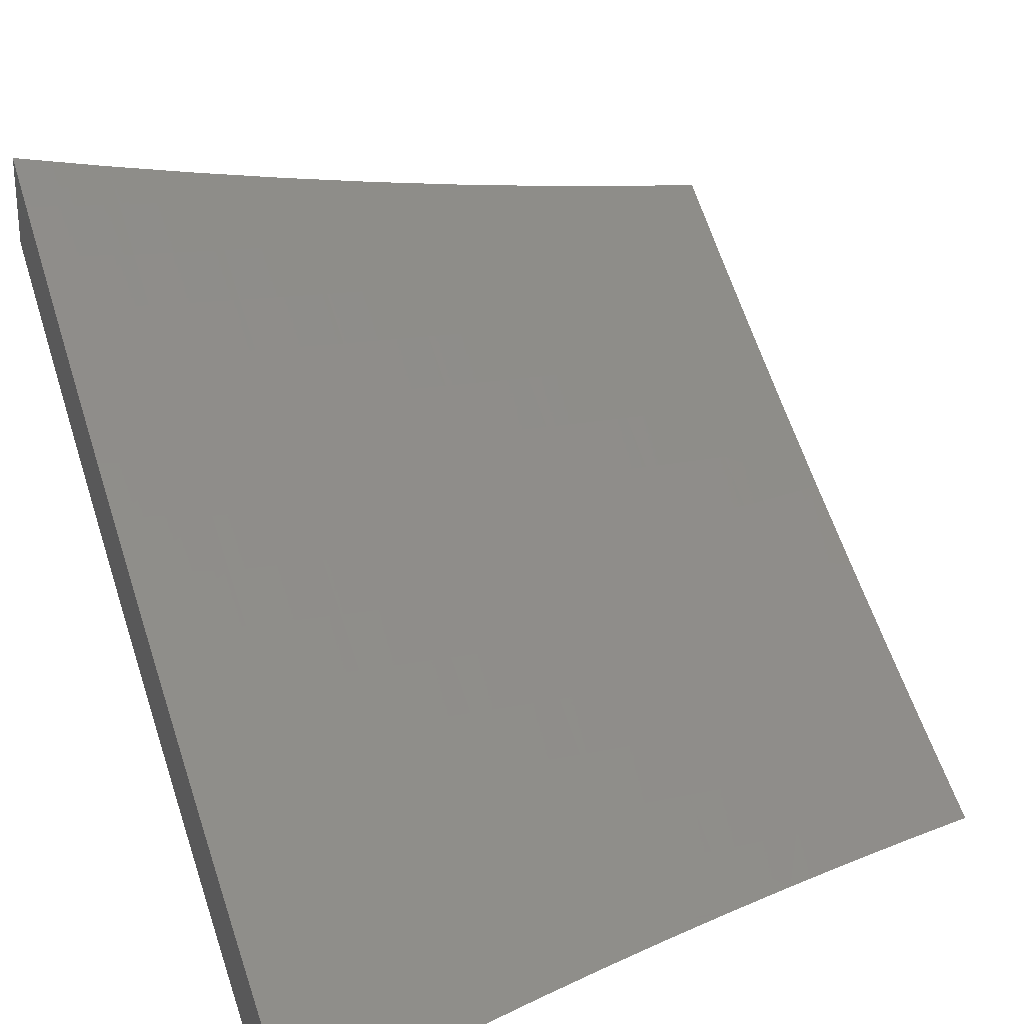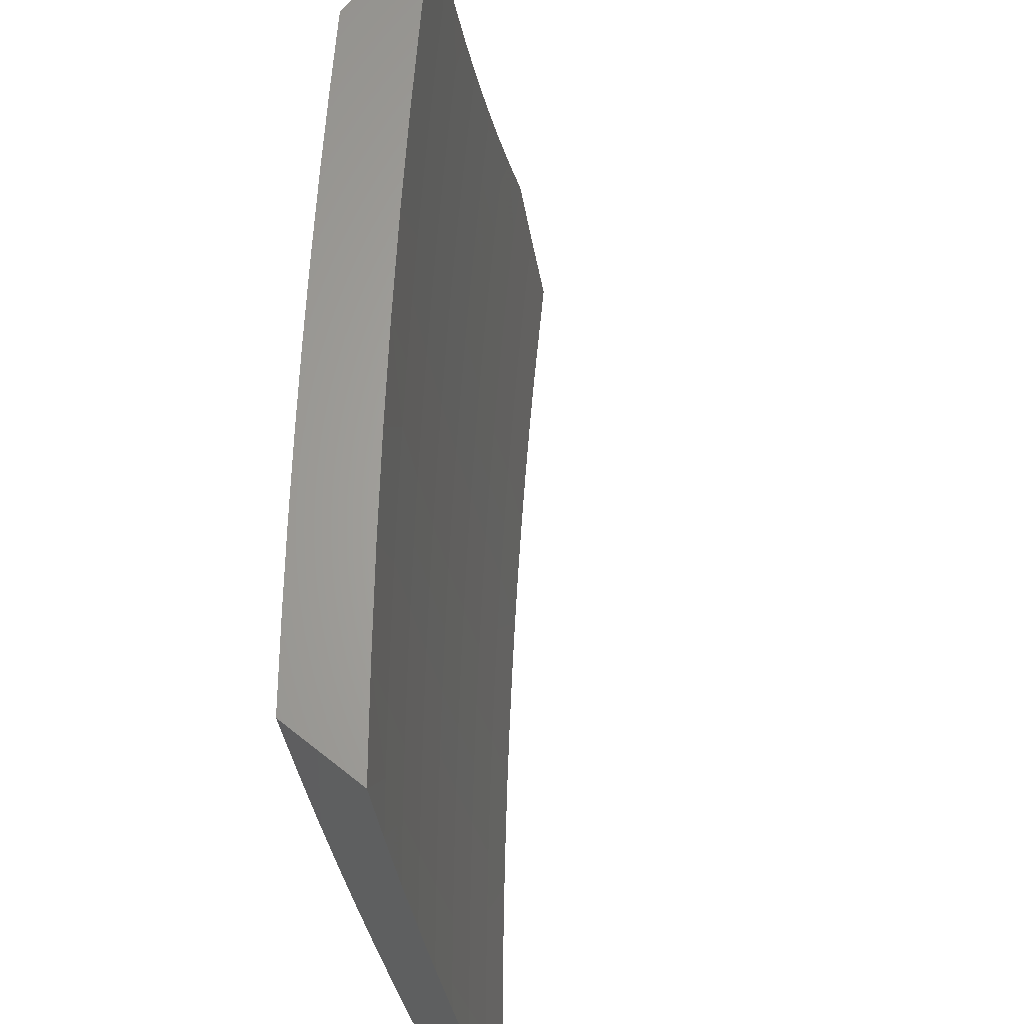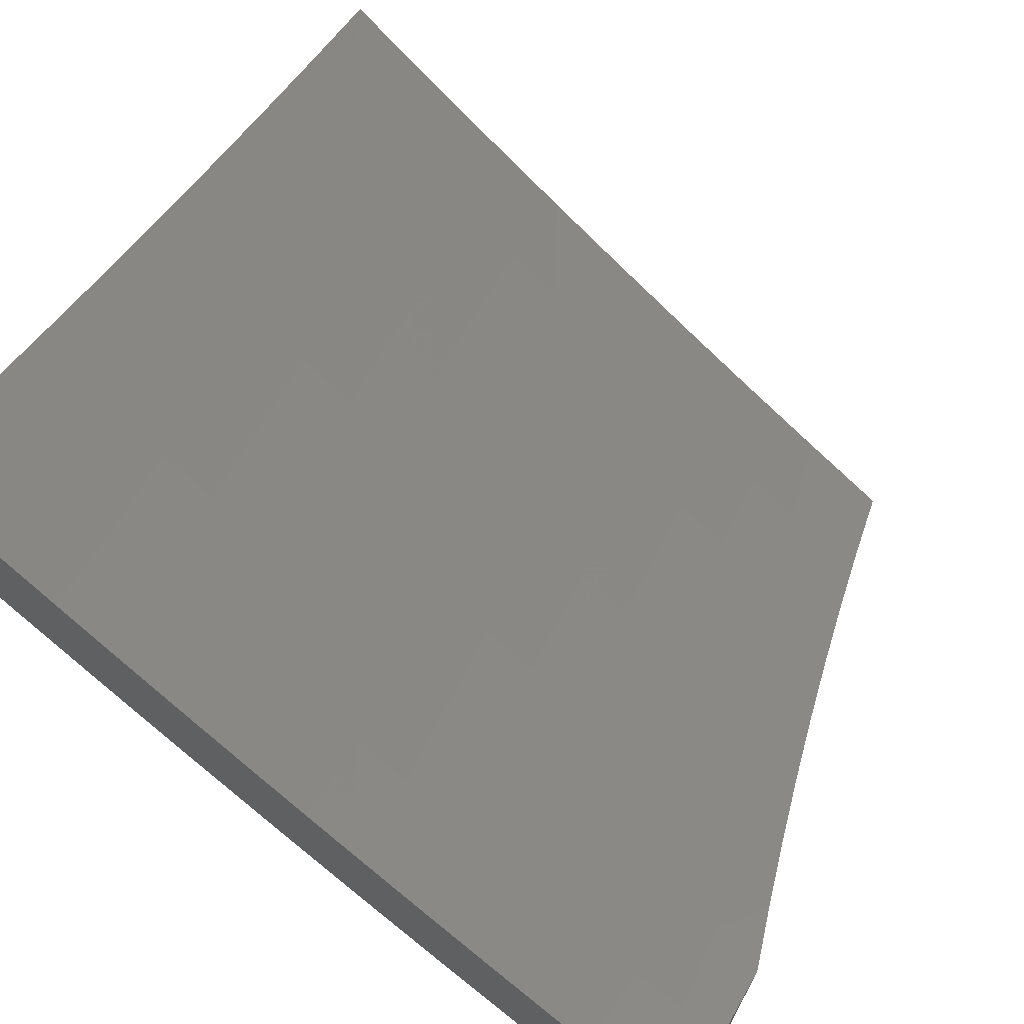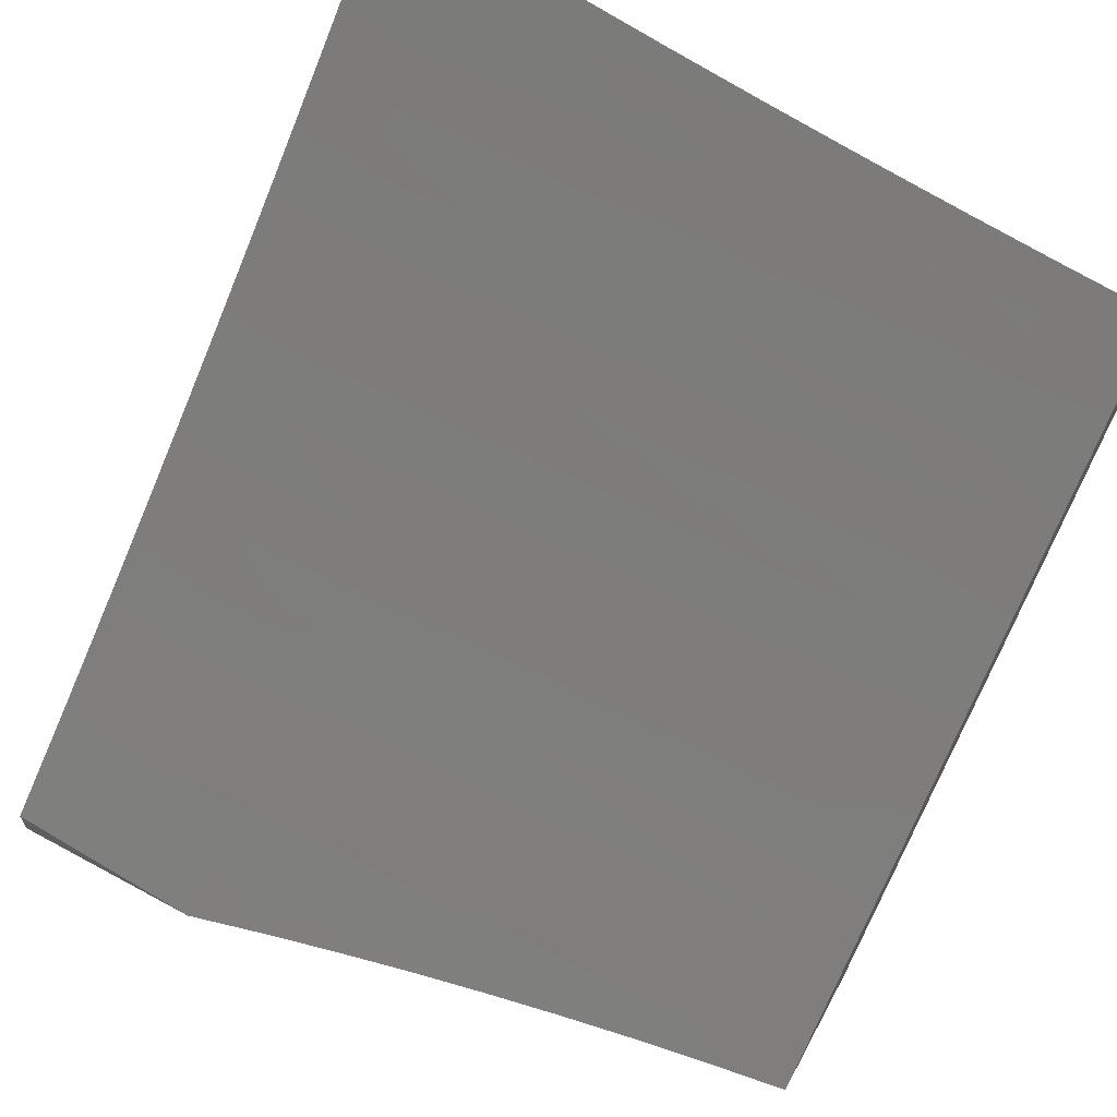
<metadata>
{"format":"stl","ext":"stl","renderer":"f3d","projection":"perspective","resolution":1024,"background":"white","views":[{"elev":25.7,"azim":-112.8,"up":"+Y"},{"elev":64.7,"azim":128.8,"up":"+Z"},{"elev":55.8,"azim":-152.0,"up":"+Y"},{"elev":65.1,"azim":-61.4,"up":"+Y"}]}
</metadata>
<code>
# stl→obj: 283 verts, 562 faces
v 6.097 -8.945 -2
v 6.214 -8.868 -2
v 6.116 -8.945 -1.939
v 6.22 -8.877 -1.937
v 6.134 -8.945 -1.877
v 6.225 -8.885 -1.874
v 6.151 -8.945 -1.815
v 6.231 -8.893 -1.811
v 6.168 -8.945 -1.753
v 6.236 -8.901 -1.748
v 6.184 -8.945 -1.691
v 6.241 -8.908 -1.686
v 6.2 -8.945 -1.629
v 6.246 -8.915 -1.623
v 6.215 -8.945 -1.567
v 6.251 -8.922 -1.56
v 6.23 -8.945 -1.504
v 6.256 -8.929 -1.498
v 6.244 -8.945 -1.442
v 6.26 -8.935 -1.435
v 6.257 -8.945 -1.379
v 6.264 -8.941 -1.373
v 6.27 -8.945 -1.316
v 6.381 -8.862 -1.373
v 6.385 -8.868 -1.31
v 6.5 -8.787 -1.31
v 6.504 -8.793 -1.248
v 6.618 -8.711 -1.248
v 6.622 -8.716 -1.186
v 6.736 -8.632 -1.186
v 6.739 -8.637 -1.124
v 6.852 -8.552 -1.124
v 6.856 -8.556 -1.062
v 6.967 -8.469 -1.062
v 6.918 -8.515 -1
v 7 -8.45 -1
v 7 -8.436 -1.126
v 6.964 -8.465 -1.124
v 6.96 -8.46 -1.186
v 6.848 -8.547 -1.186
v 6.844 -8.542 -1.248
v 6.732 -8.627 -1.248
v 6.728 -8.622 -1.31
v 6.614 -8.705 -1.31
v 6.61 -8.7 -1.373
v 6.496 -8.782 -1.373
v 6.492 -8.776 -1.435
v 6.376 -8.856 -1.435
v 6.372 -8.85 -1.498
v 6.335 -8.798 -1.937
v 6.329 -8.79 -2
v 6.45 -8.718 -1.937
v 6.444 -8.71 -2
v 6.563 -8.637 -1.937
v 6.557 -8.629 -2
v 6.676 -8.554 -1.937
v 6.669 -8.546 -2
v 6.787 -8.47 -1.937
v 6.781 -8.462 -2
v 6.897 -8.384 -1.937
v 6.891 -8.376 -2
v 7 -8.289 -2
v 7 -8.315 -1.876
v 6.904 -8.392 -1.874
v 6.793 -8.478 -1.874
v 6.682 -8.562 -1.874
v 6.569 -8.645 -1.874
v 6.456 -8.726 -1.874
v 6.341 -8.806 -1.874
v 6.91 -8.4 -1.811
v 7 -8.34 -1.752
v 6.916 -8.407 -1.748
v 6.922 -8.414 -1.686
v 6.805 -8.493 -1.748
v 6.811 -8.5 -1.686
v 6.694 -8.577 -1.748
v 6.699 -8.584 -1.686
v 6.581 -8.66 -1.748
v 6.586 -8.668 -1.686
v 6.467 -8.742 -1.748
v 6.472 -8.749 -1.686
v 6.352 -8.822 -1.748
v 6.357 -8.829 -1.686
v 7 -8.362 -1.627
v 6.927 -8.421 -1.623
v 6.816 -8.507 -1.623
v 6.704 -8.591 -1.623
v 6.591 -8.675 -1.623
v 6.477 -8.756 -1.623
v 6.362 -8.836 -1.623
v 6.933 -8.427 -1.56
v 7 -8.383 -1.502
v 6.938 -8.433 -1.498
v 6.943 -8.439 -1.435
v 6.827 -8.52 -1.498
v 6.831 -8.526 -1.435
v 6.714 -8.604 -1.498
v 6.719 -8.61 -1.435
v 6.601 -8.688 -1.498
v 6.606 -8.694 -1.435
v 6.487 -8.769 -1.498
v 7 -8.403 -1.377
v 6.947 -8.445 -1.373
v 6.836 -8.531 -1.373
v 6.724 -8.616 -1.373
v 6.952 -8.45 -1.31
v 7 -8.42 -1.252
v 6.956 -8.456 -1.248
v 6.835 -8.579 -1
v 6.743 -8.641 -1.062
v 6.626 -8.72 -1.124
v 6.508 -8.798 -1.186
v 6.389 -8.873 -1.248
v 6.282 -8.945 -1.253
v 6.751 -8.642 -1
v 6.667 -8.704 -1
v 6.629 -8.725 -1.062
v 6.582 -8.766 -1
v 6.515 -8.807 -1.062
v 6.497 -8.826 -1
v 6.399 -8.888 -1.062
v 6.411 -8.886 -1
v 6.324 -8.945 -1
v 6.315 -8.945 -1.063
v 6.396 -8.883 -1.124
v 6.511 -8.802 -1.124
v 6.304 -8.945 -1.127
v 6.392 -8.878 -1.186
v 6.293 -8.945 -1.19
v 6.347 -8.814 -1.811
v 6.461 -8.734 -1.811
v 6.575 -8.653 -1.811
v 6.688 -8.57 -1.811
v 6.799 -8.486 -1.811
v 6.367 -8.843 -1.56
v 6.482 -8.763 -1.56
v 6.596 -8.681 -1.56
v 6.71 -8.598 -1.56
v 6.822 -8.513 -1.56
v 6.84 -8.537 -1.31
v 6.146 -8.945 -1.096
v 6.162 -8.945 -1
v 6.176 -8.922 -1.124
v 6.269 -8.873 -1
v 6.242 -8.878 -1.124
v 6.308 -8.833 -1.124
v 6.301 -8.823 -1.248
v 6.367 -8.778 -1.248
v 6.359 -8.767 -1.373
v 6.424 -8.722 -1.373
v 6.415 -8.709 -1.498
v 6.48 -8.663 -1.498
v 6.47 -8.65 -1.623
v 6.534 -8.604 -1.623
v 6.523 -8.59 -1.748
v 6.587 -8.543 -1.748
v 6.576 -8.528 -1.874
v 6.639 -8.48 -1.874
v 6.573 -8.504 -2
v 6.635 -8.458 -2
v 6.702 -8.433 -1.874
v 6.696 -8.411 -2
v 6.765 -8.385 -1.874
v 6.758 -8.364 -2
v 6.828 -8.336 -1.874
v 6.819 -8.317 -2
v 6.89 -8.287 -1.874
v 6.88 -8.269 -2
v 6.952 -8.237 -1.874
v 6.94 -8.22 -2
v 7 -8.198 -1.876
v 7 -8.172 -2
v 6.376 -8.8 -1
v 6.374 -8.788 -1.124
v 6.432 -8.733 -1.248
v 6.489 -8.675 -1.373
v 6.544 -8.617 -1.498
v 6.598 -8.557 -1.623
v 6.651 -8.496 -1.748
v 6.439 -8.743 -1.124
v 6.483 -8.725 -1
v 6.504 -8.696 -1.124
v 6.588 -8.65 -1
v 6.569 -8.65 -1.124
v 6.634 -8.603 -1.124
v 6.626 -8.593 -1.248
v 6.69 -8.545 -1.248
v 6.682 -8.535 -1.373
v 6.745 -8.487 -1.373
v 6.736 -8.475 -1.498
v 6.799 -8.426 -1.498
v 6.789 -8.414 -1.623
v 6.851 -8.365 -1.623
v 6.84 -8.351 -1.748
v 6.902 -8.302 -1.748
v 6.692 -8.573 -1
v 6.698 -8.555 -1.124
v 6.754 -8.497 -1.248
v 6.809 -8.438 -1.373
v 6.862 -8.378 -1.498
v 6.914 -8.316 -1.623
v 6.964 -8.252 -1.748
v 7 -8.223 -1.752
v 6.761 -8.507 -1.124
v 6.796 -8.495 -1
v 6.825 -8.458 -1.124
v 6.898 -8.415 -1
v 6.888 -8.409 -1.124
v 6.951 -8.36 -1.124
v 6.943 -8.35 -1.248
v 7 -8.32 -1.126
v 7 -8.304 -1.252
v 7 -8.335 -1
v 7 -8.286 -1.377
v 6.996 -8.29 -1.373
v 6.934 -8.34 -1.373
v 6.88 -8.4 -1.248
v 6.987 -8.278 -1.498
v 7 -8.267 -1.502
v 6.976 -8.266 -1.623
v 7 -8.246 -1.627
v 6.51 -8.55 -2
v 6.512 -8.574 -1.874
v 6.459 -8.636 -1.748
v 6.405 -8.696 -1.623
v 6.35 -8.755 -1.498
v 6.293 -8.812 -1.373
v 6.235 -8.868 -1.248
v 6.448 -8.595 -2
v 6.448 -8.62 -1.874
v 6.395 -8.682 -1.748
v 6.34 -8.741 -1.623
v 6.284 -8.8 -1.498
v 6.227 -8.857 -1.373
v 6.169 -8.912 -1.248
v 6.13 -8.945 -1.191
v 6.385 -8.64 -2
v 6.383 -8.666 -1.874
v 6.33 -8.727 -1.748
v 6.275 -8.786 -1.623
v 6.219 -8.844 -1.498
v 6.161 -8.901 -1.373
v 6.111 -8.945 -1.286
v 6.321 -8.684 -2
v 6.318 -8.711 -1.874
v 6.264 -8.772 -1.748
v 6.209 -8.831 -1.623
v 6.153 -8.888 -1.498
v 6.095 -8.944 -1.373
v 6.092 -8.945 -1.381
v 6.086 -8.932 -1.498
v 6.071 -8.945 -1.476
v 6.049 -8.945 -1.57
v 6.077 -8.918 -1.623
v 6.025 -8.945 -1.664
v 6.067 -8.903 -1.748
v 6 -8.945 -1.758
v 6.056 -8.887 -1.874
v 6 -8.923 -1.879
v 6 -8.899 -2
v 6.129 -8.815 -2
v 6.122 -8.844 -1.874
v 6.188 -8.8 -1.874
v 6.133 -8.86 -1.748
v 6.199 -8.816 -1.748
v 6.143 -8.875 -1.623
v 6.258 -8.728 -2
v 6.253 -8.756 -1.874
v 6.194 -8.772 -2
v 6.497 -8.686 -1.248
v 6.553 -8.629 -1.373
v 6.608 -8.57 -1.498
v 6.662 -8.51 -1.623
v 6.714 -8.448 -1.748
v 6.562 -8.64 -1.248
v 6.618 -8.582 -1.373
v 6.672 -8.523 -1.498
v 6.726 -8.462 -1.623
v 6.777 -8.4 -1.748
v 6.817 -8.449 -1.248
v 6.871 -8.389 -1.373
v 6.924 -8.328 -1.498
v 6 -8.945 -2
f 1 2 3
f 3 2 4
f 3 4 5
f 5 4 6
f 5 6 7
f 7 6 8
f 7 8 9
f 9 8 10
f 9 10 11
f 11 10 12
f 11 12 13
f 13 12 14
f 13 14 15
f 15 14 16
f 15 16 17
f 17 16 18
f 17 18 19
f 19 18 20
f 19 20 21
f 21 20 22
f 21 22 23
f 23 22 24
f 23 24 25
f 25 24 26
f 25 26 27
f 27 26 28
f 27 28 29
f 29 28 30
f 29 30 31
f 31 30 32
f 31 32 33
f 33 32 34
f 33 34 35
f 35 34 36
f 36 34 37
f 37 34 38
f 37 38 39
f 39 38 40
f 39 40 41
f 41 40 42
f 41 42 43
f 43 42 44
f 43 44 45
f 45 44 46
f 45 46 47
f 47 46 48
f 47 48 49
f 49 48 18
f 49 18 16
f 4 2 50
f 50 2 51
f 50 51 52
f 52 51 53
f 52 53 54
f 54 53 55
f 54 55 56
f 56 55 57
f 56 57 58
f 58 57 59
f 58 59 60
f 60 59 61
f 60 61 62
f 62 63 60
f 60 63 64
f 60 64 58
f 58 64 65
f 58 65 56
f 56 65 66
f 56 66 54
f 54 66 67
f 54 67 52
f 52 67 68
f 52 68 50
f 50 68 69
f 50 69 4
f 4 69 6
f 64 63 70
f 70 63 71
f 70 71 72
f 72 71 73
f 72 73 74
f 74 73 75
f 74 75 76
f 76 75 77
f 76 77 78
f 78 77 79
f 78 79 80
f 80 79 81
f 80 81 82
f 82 81 83
f 82 83 10
f 10 83 12
f 71 84 73
f 73 84 85
f 73 85 75
f 75 85 86
f 75 86 77
f 77 86 87
f 77 87 79
f 79 87 88
f 79 88 81
f 81 88 89
f 81 89 83
f 83 89 90
f 83 90 12
f 12 90 14
f 85 84 91
f 91 84 92
f 91 92 93
f 93 92 94
f 93 94 95
f 95 94 96
f 95 96 97
f 97 96 98
f 97 98 99
f 99 98 100
f 99 100 101
f 101 100 47
f 101 47 49
f 92 102 94
f 94 102 103
f 94 103 96
f 96 103 104
f 96 104 98
f 98 104 105
f 98 105 100
f 100 105 45
f 100 45 47
f 103 102 106
f 106 102 107
f 106 107 108
f 108 107 39
f 108 39 41
f 107 37 39
f 35 109 33
f 33 109 110
f 33 110 31
f 31 110 111
f 31 111 29
f 29 111 112
f 29 112 27
f 27 112 113
f 27 113 25
f 25 113 114
f 25 114 23
f 109 115 110
f 110 115 116
f 110 116 117
f 117 116 118
f 117 118 119
f 119 118 120
f 119 120 121
f 121 120 122
f 121 122 123
f 123 124 121
f 121 124 125
f 121 125 119
f 119 125 126
f 119 126 117
f 117 126 111
f 117 111 110
f 124 127 125
f 125 127 128
f 125 128 126
f 126 128 112
f 126 112 111
f 127 129 128
f 128 129 113
f 128 113 112
f 129 114 113
f 82 10 8
f 8 6 130
f 130 6 69
f 130 69 131
f 131 69 68
f 131 68 132
f 132 68 67
f 132 67 133
f 133 67 66
f 133 66 134
f 134 66 65
f 134 65 70
f 70 65 64
f 16 14 135
f 135 14 90
f 135 90 136
f 136 90 89
f 136 89 137
f 137 89 88
f 137 88 138
f 138 88 87
f 138 87 139
f 139 87 86
f 139 86 91
f 91 86 85
f 24 22 20
f 24 20 48
f 48 20 18
f 80 82 130
f 130 82 8
f 80 130 131
f 101 49 135
f 135 49 16
f 101 135 136
f 26 24 46
f 46 24 48
f 78 80 131
f 78 131 132
f 99 101 136
f 99 136 137
f 28 26 44
f 44 26 46
f 76 78 132
f 76 132 133
f 97 99 137
f 97 137 138
f 43 45 105
f 30 28 42
f 42 28 44
f 74 76 133
f 74 133 134
f 95 97 138
f 95 138 139
f 43 105 140
f 140 105 104
f 140 104 106
f 106 104 103
f 32 30 40
f 40 30 42
f 72 74 134
f 72 134 70
f 93 95 139
f 93 139 91
f 108 41 140
f 140 41 43
f 108 140 106
f 34 32 38
f 38 32 40
f 141 142 143
f 143 142 144
f 143 144 145
f 145 144 146
f 145 146 147
f 147 146 148
f 147 148 149
f 149 148 150
f 149 150 151
f 151 150 152
f 151 152 153
f 153 152 154
f 153 154 155
f 155 154 156
f 155 156 157
f 157 156 158
f 157 158 159
f 159 158 160
f 160 158 161
f 160 161 162
f 162 161 163
f 162 163 164
f 164 163 165
f 164 165 166
f 166 165 167
f 166 167 168
f 168 167 169
f 168 169 170
f 170 169 171
f 170 171 172
f 144 173 146
f 146 173 174
f 146 174 148
f 148 174 175
f 148 175 150
f 150 175 176
f 150 176 152
f 152 176 177
f 152 177 154
f 154 177 178
f 154 178 156
f 156 178 179
f 156 179 158
f 158 179 161
f 174 173 180
f 180 173 181
f 180 181 182
f 182 181 183
f 182 183 184
f 184 183 185
f 184 185 186
f 186 185 187
f 186 187 188
f 188 187 189
f 188 189 190
f 190 189 191
f 190 191 192
f 192 191 193
f 192 193 194
f 194 193 195
f 194 195 167
f 167 195 169
f 183 196 185
f 185 196 197
f 185 197 187
f 187 197 198
f 187 198 189
f 189 198 199
f 189 199 191
f 191 199 200
f 191 200 193
f 193 200 201
f 193 201 195
f 195 201 202
f 195 202 169
f 169 202 203
f 169 203 171
f 197 196 204
f 204 196 205
f 204 205 206
f 206 205 207
f 206 207 208
f 208 207 209
f 208 209 210
f 210 209 211
f 210 211 212
f 207 213 209
f 209 213 211
f 214 215 212
f 212 215 216
f 212 216 210
f 210 216 217
f 210 217 208
f 208 217 206
f 215 214 218
f 218 214 219
f 218 219 220
f 220 219 221
f 220 221 202
f 202 221 203
f 159 222 157
f 157 222 223
f 157 223 155
f 155 223 224
f 155 224 153
f 153 224 225
f 153 225 151
f 151 225 226
f 151 226 149
f 149 226 227
f 149 227 147
f 147 227 228
f 147 228 145
f 145 228 143
f 222 229 223
f 223 229 230
f 223 230 224
f 224 230 231
f 224 231 225
f 225 231 232
f 225 232 226
f 226 232 233
f 226 233 227
f 227 233 234
f 227 234 228
f 228 234 235
f 228 235 143
f 143 235 236
f 143 236 141
f 229 237 230
f 230 237 238
f 230 238 231
f 231 238 239
f 231 239 232
f 232 239 240
f 232 240 233
f 233 240 241
f 233 241 234
f 234 241 242
f 234 242 235
f 235 242 243
f 235 243 236
f 237 244 238
f 238 244 245
f 238 245 239
f 239 245 246
f 239 246 240
f 240 246 247
f 240 247 241
f 241 247 248
f 241 248 242
f 242 248 249
f 242 249 243
f 243 249 250
f 250 249 251
f 250 251 252
f 252 251 253
f 253 251 254
f 253 254 255
f 255 254 256
f 255 256 257
f 257 256 258
f 257 258 259
f 259 258 260
f 260 258 261
f 261 258 262
f 261 262 263
f 263 262 264
f 263 264 265
f 265 264 266
f 265 266 247
f 247 266 248
f 244 267 245
f 245 267 268
f 245 268 246
f 246 268 265
f 246 265 247
f 267 269 268
f 268 269 263
f 268 263 265
f 269 261 263
f 251 249 248
f 254 251 266
f 266 251 248
f 256 254 264
f 264 254 266
f 258 256 262
f 262 256 264
f 182 270 180
f 180 270 175
f 180 175 174
f 175 270 176
f 176 270 271
f 176 271 177
f 177 271 272
f 177 272 178
f 178 272 273
f 178 273 179
f 179 273 274
f 179 274 161
f 161 274 163
f 270 182 275
f 275 182 184
f 275 184 186
f 186 276 275
f 275 276 271
f 275 271 270
f 271 276 272
f 272 276 277
f 272 277 273
f 273 277 278
f 273 278 274
f 274 278 279
f 274 279 163
f 163 279 165
f 277 276 188
f 188 276 186
f 278 277 190
f 190 277 188
f 206 280 204
f 204 280 198
f 204 198 197
f 198 280 199
f 199 280 281
f 199 281 200
f 200 281 282
f 200 282 201
f 201 282 220
f 201 220 202
f 281 280 217
f 217 280 206
f 278 190 192
f 278 192 279
f 279 192 194
f 279 194 165
f 165 194 167
f 281 217 216
f 281 216 282
f 282 216 218
f 282 218 220
f 215 218 216
f 283 1 257
f 257 1 3
f 257 3 255
f 255 3 5
f 255 5 253
f 253 5 7
f 253 7 9
f 253 9 252
f 252 9 11
f 252 11 250
f 250 11 13
f 250 13 15
f 250 15 243
f 243 15 17
f 243 17 19
f 243 19 236
f 236 19 21
f 236 21 141
f 141 21 23
f 141 23 114
f 141 114 142
f 142 114 129
f 142 129 127
f 127 124 142
f 142 124 123
f 257 259 283
f 283 259 260
f 61 168 62
f 62 168 170
f 62 170 172
f 59 164 61
f 61 164 166
f 61 166 168
f 57 160 59
f 59 160 162
f 59 162 164
f 55 222 57
f 57 222 159
f 57 159 160
f 222 55 229
f 229 55 53
f 229 53 237
f 237 53 244
f 244 53 51
f 244 51 267
f 267 51 269
f 269 51 2
f 269 2 261
f 261 2 1
f 261 1 260
f 260 1 283
f 142 123 144
f 144 123 122
f 144 122 173
f 173 122 120
f 173 120 181
f 181 120 118
f 181 118 183
f 183 118 116
f 183 116 115
f 183 115 196
f 196 115 109
f 196 109 205
f 205 109 35
f 205 35 207
f 207 35 36
f 207 36 213
f 36 37 213
f 213 37 107
f 213 107 211
f 211 107 102
f 211 102 212
f 212 102 92
f 212 92 214
f 214 92 84
f 214 84 219
f 219 84 71
f 219 71 221
f 221 71 63
f 221 63 203
f 203 63 62
f 203 62 171
f 171 62 172

</code>
